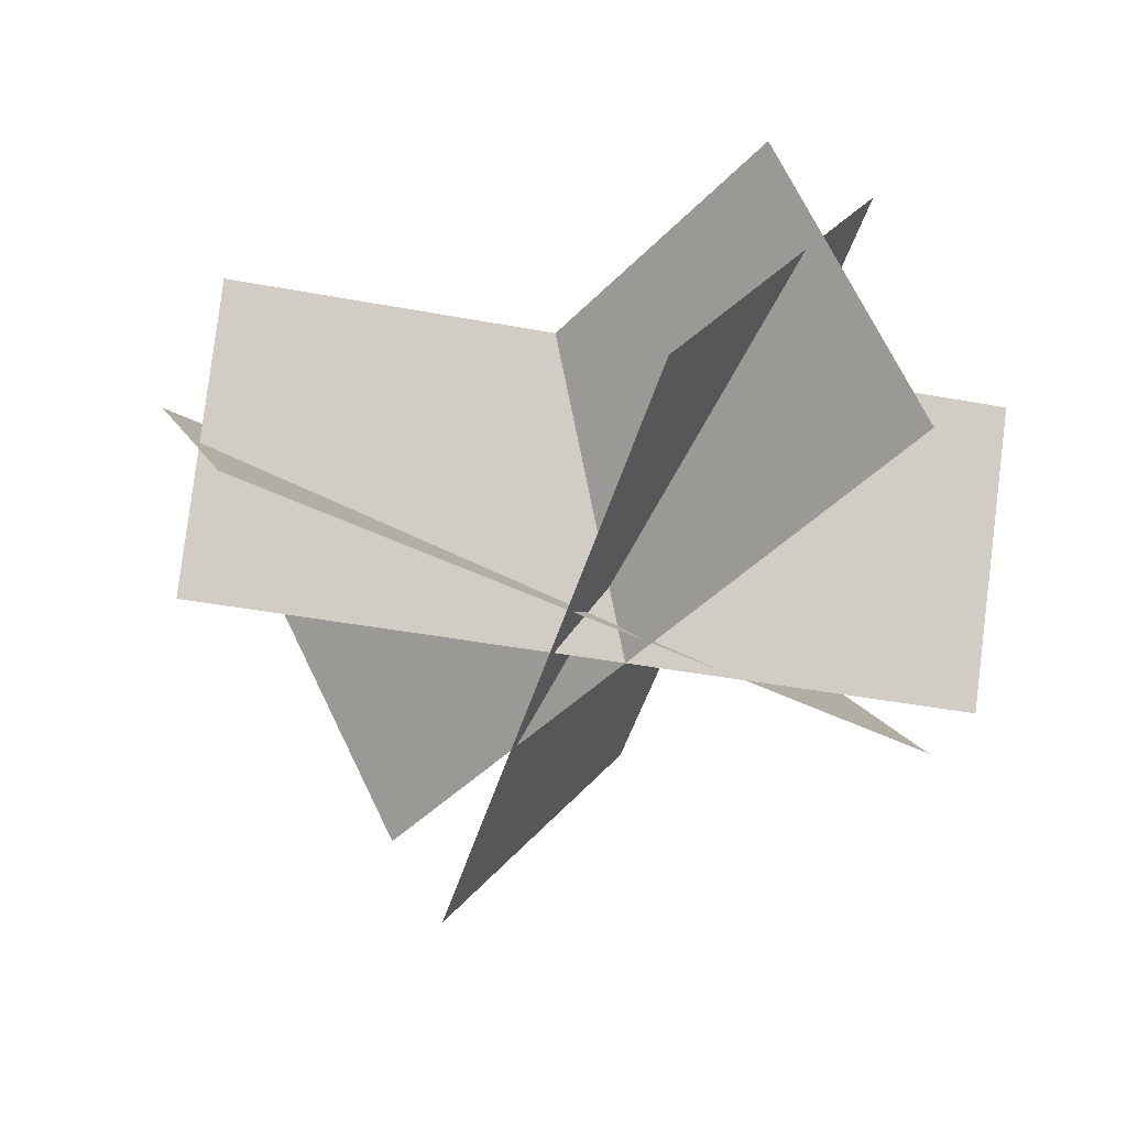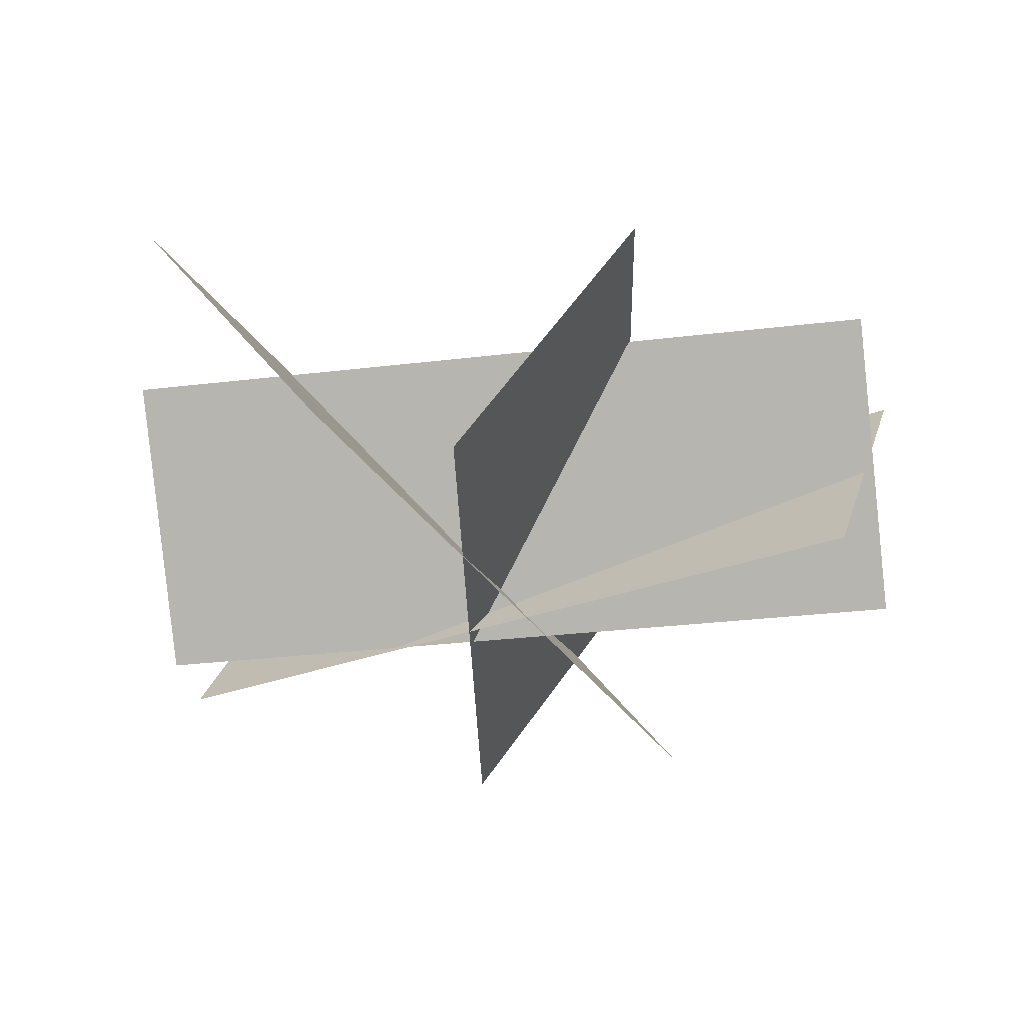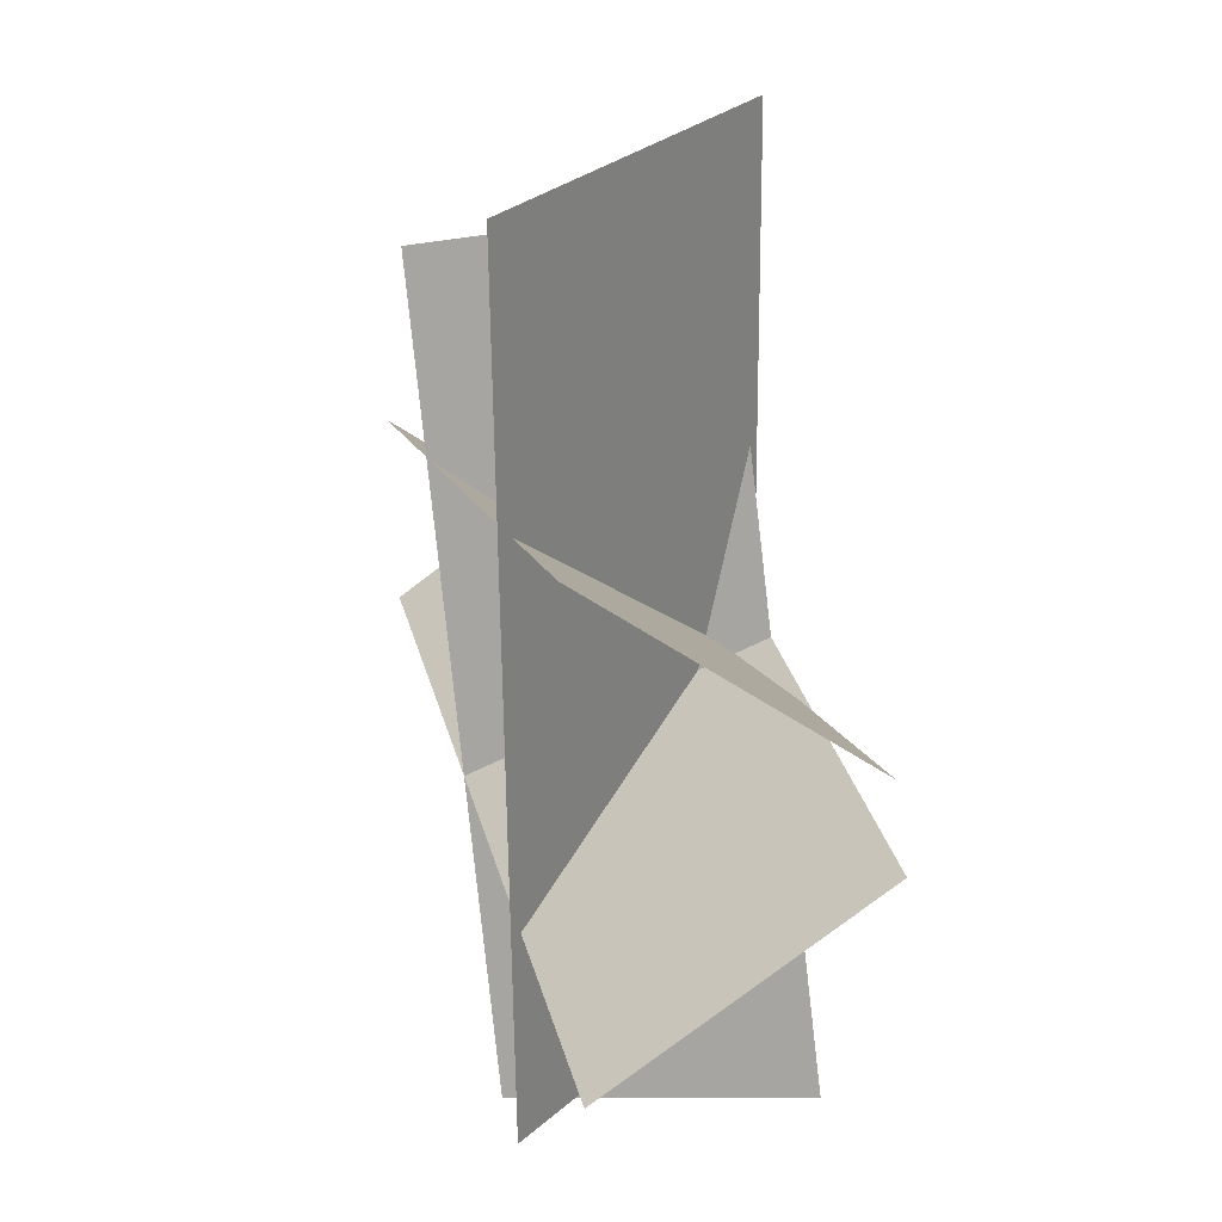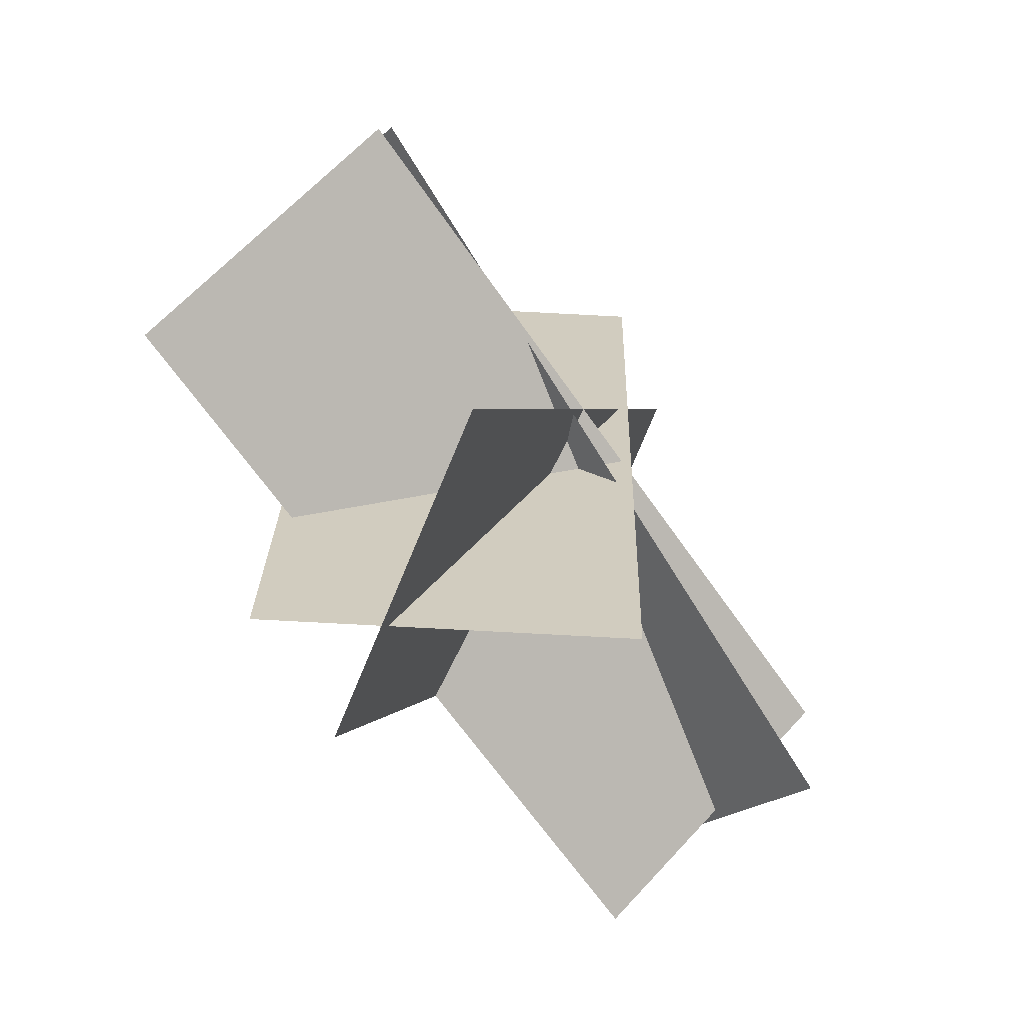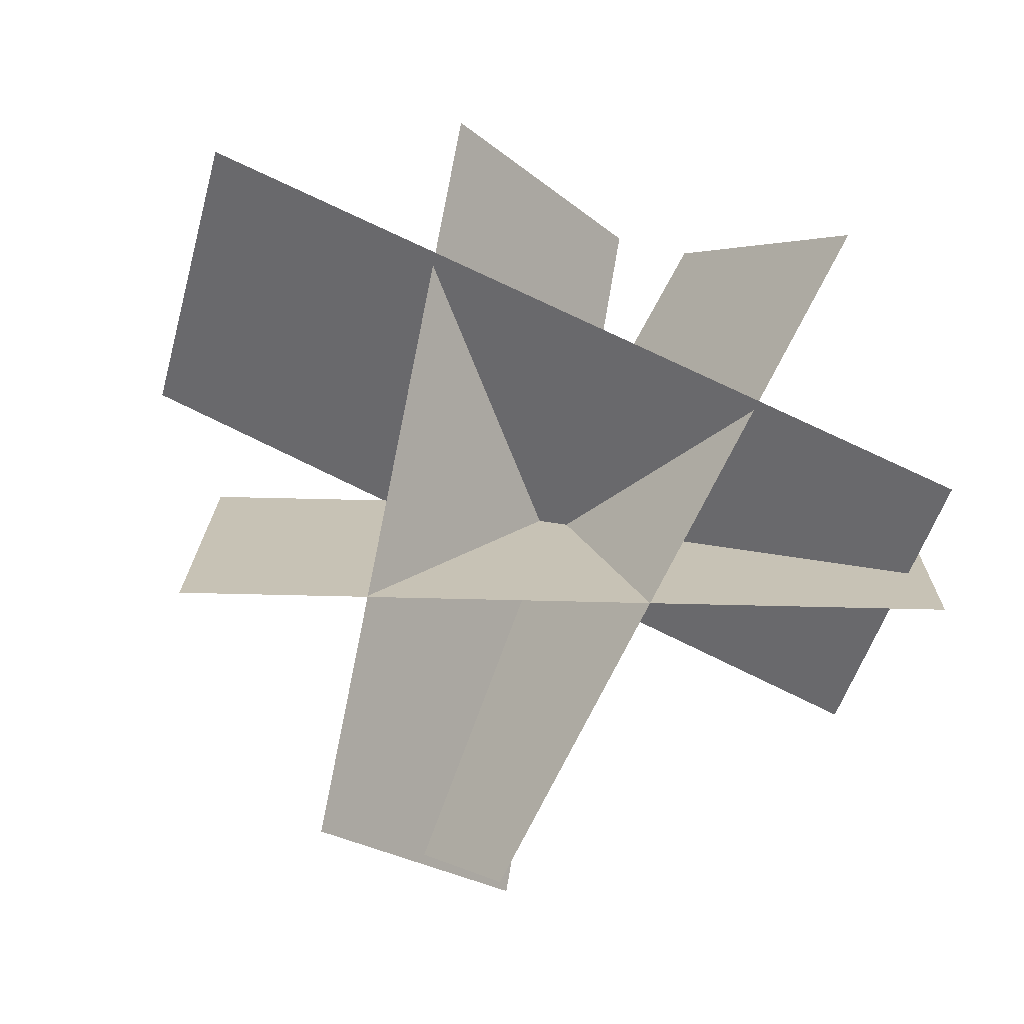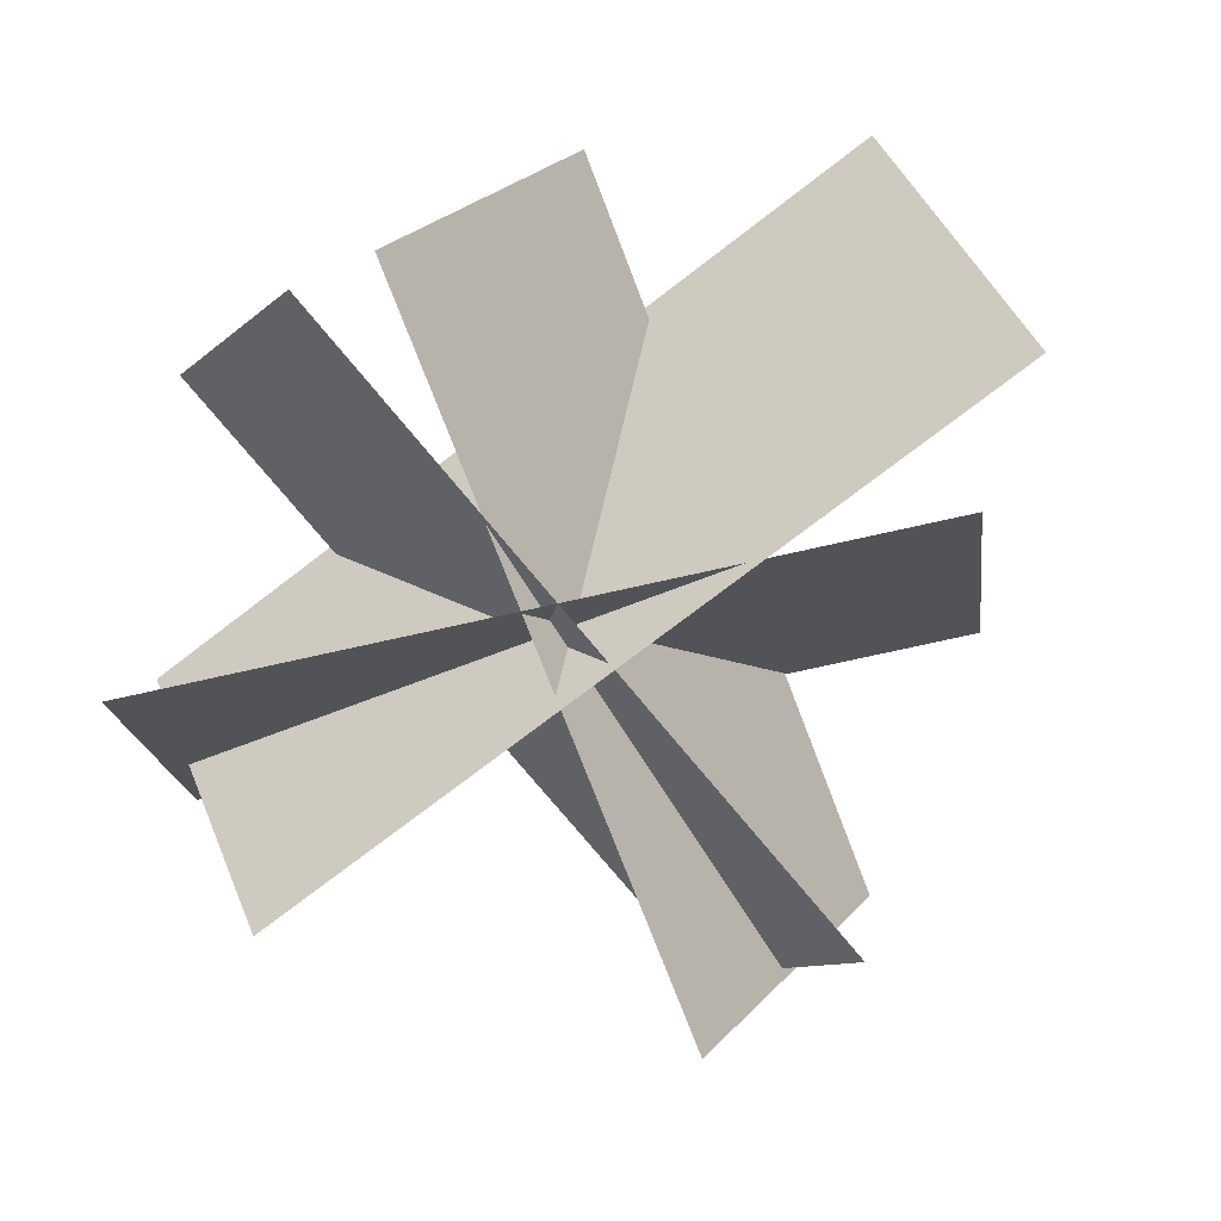
<metadata>
{"format":"obj","ext":"obj","renderer":"f3d","projection":"perspective","resolution":1024,"background":"white","views":[{"elev":-42.5,"azim":167.5,"up":"+Y"},{"elev":-30.5,"azim":28.4,"up":"+Y"},{"elev":31.7,"azim":-104.2,"up":"+Z"},{"elev":-64.6,"azim":-55.5,"up":"+Z"},{"elev":74.1,"azim":118.4,"up":"+Y"},{"elev":-76.1,"azim":-50.4,"up":"+Y"}]}
</metadata>
<code>
o Plane.002
v -0.7144 -0.006815 0.000321
v 0.6714 -0.006815 0.000321
v -0.7144 0.4414 -0.3116
v 0.6714 0.4414 -0.3116
v -0.6757 0.001808 0.1354
v 0.6382 0.001808 -0.305
v -0.5709 0.4372 0.4479
v 0.743 0.4372 0.007511
v 0.01761 -0.02033 -0.7139
v 0.07743 -0.02033 0.8117
v -0.3452 0.4594 -0.6996
v -0.2854 0.4594 0.8259
v -0.4185 -0.006815 -0.6442
v 0.2125 -0.006815 0.5896
v -0.1408 0.4414 -0.7862
v 0.4902 0.4414 0.4476
f 2 3 1
f 5 8 7
f 10 11 9
f 14 15 13
f 2 4 3
f 5 6 8
f 10 12 11
f 14 16 15

</code>
